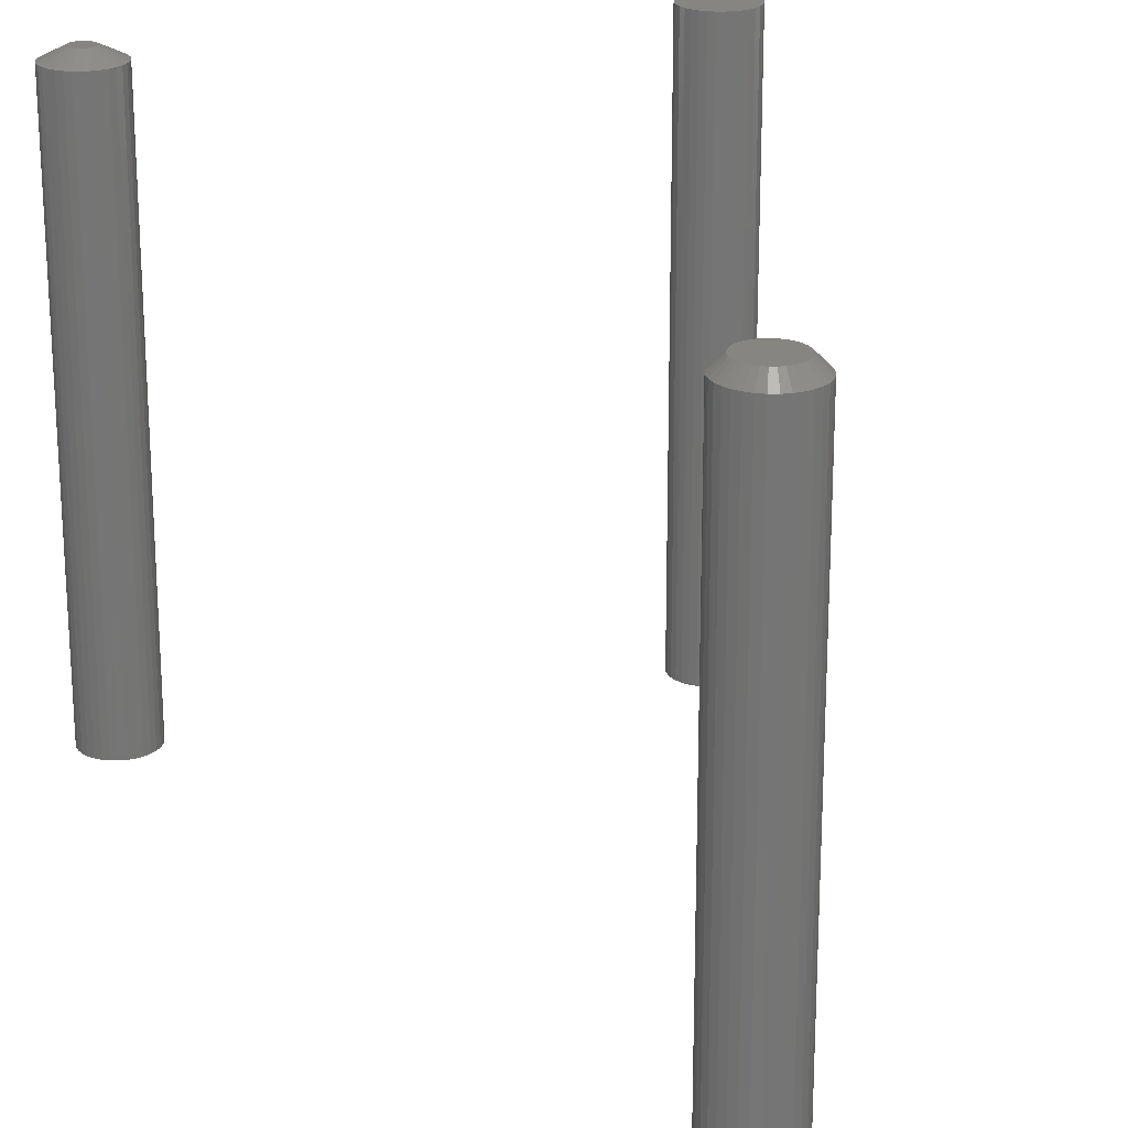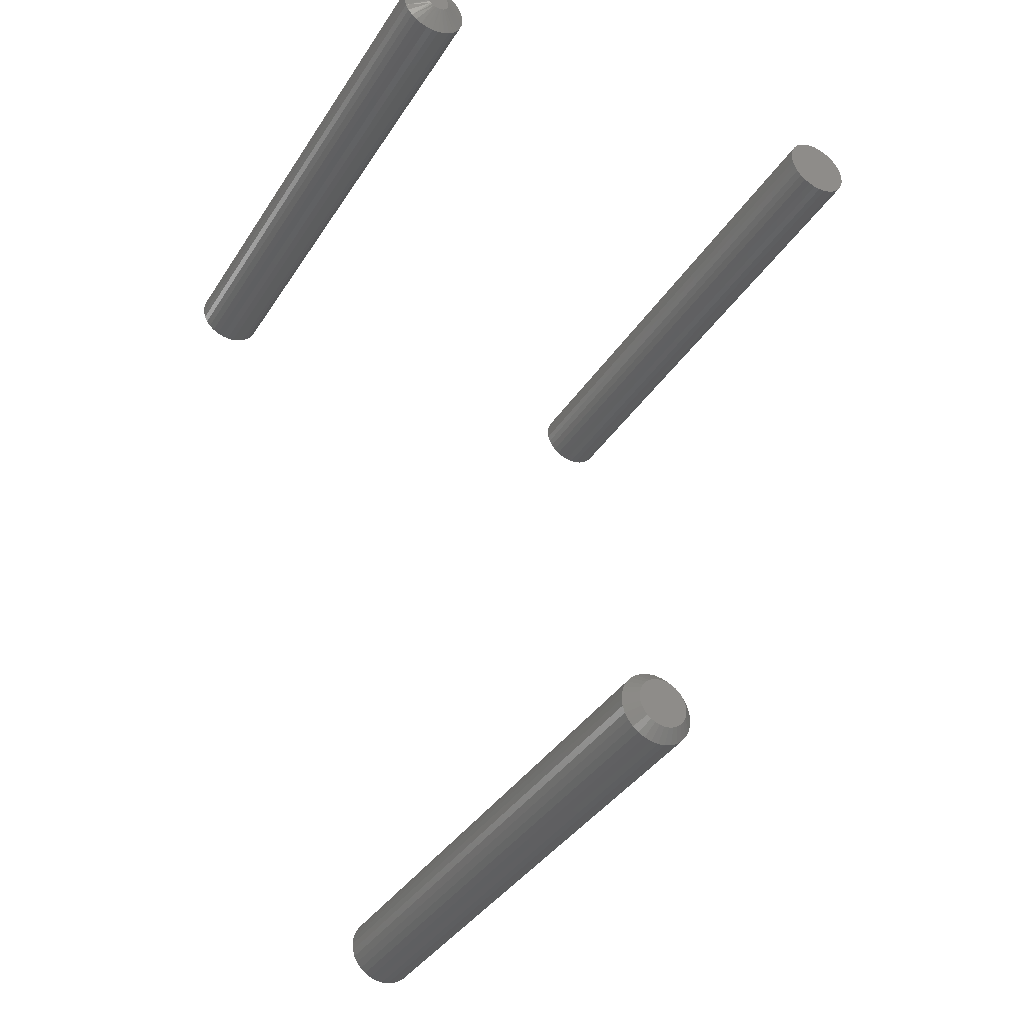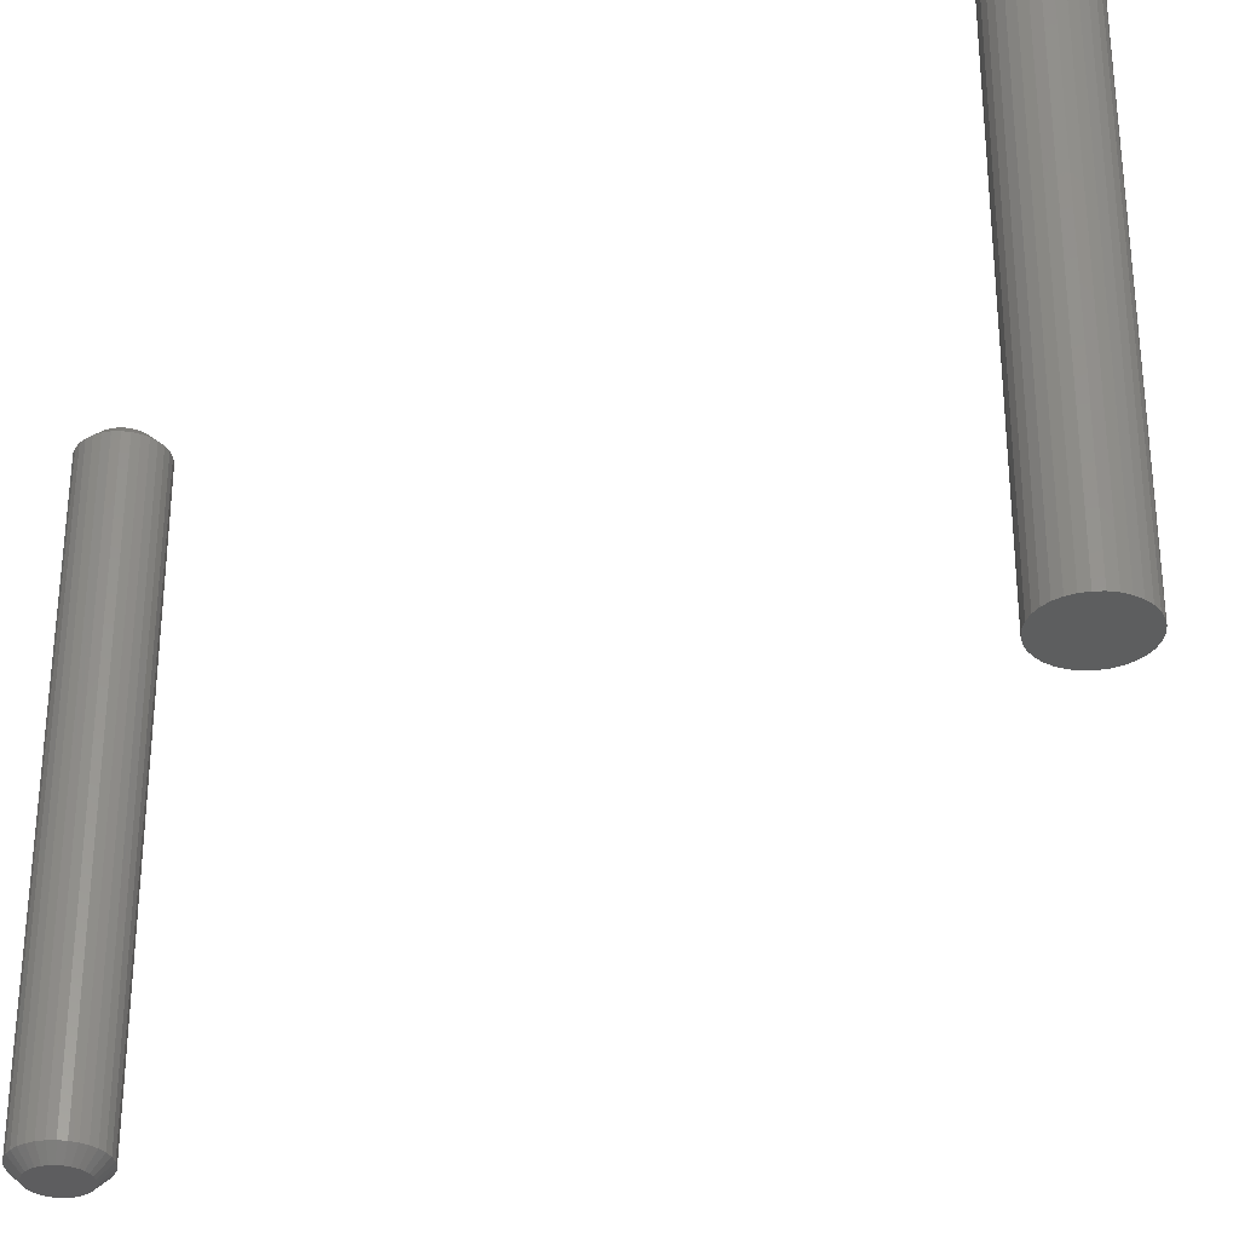
<metadata>
{"format":"stl","ext":"stl","renderer":"f3d","projection":"perspective","resolution":1024,"background":"white","views":[{"elev":22.1,"azim":163.3,"up":"+Y"},{"elev":-37.9,"azim":150.9,"up":"+Z"},{"elev":-33.4,"azim":-60.0,"up":"+Y"}]}
</metadata>
<code>
# stl→obj: 289 verts, 566 faces
v 0.02845 -0.007812 0.1531
v 0.02845 -0.375 0.1531
v 0.02799 -0.007812 0.1484
v 0.02799 -0.375 0.1484
v 0.02661 -0.007812 0.1439
v 0.02661 -0.375 0.1439
v 0.02438 -0.007812 0.1397
v 0.02438 -0.375 0.1397
v 0.02137 -0.007812 0.136
v 0.02137 -0.375 0.136
v 0.01771 -0.007812 0.133
v 0.01771 -0.375 0.133
v 0.01353 -0.007812 0.1308
v 0.01353 -0.375 0.1308
v 0.008993 -0.007812 0.1294
v 0.008993 -0.375 0.1294
v 0.004276 -0.007812 0.1289
v 0.004276 -0.375 0.1289
v -0.0004405 -0.007812 0.1294
v -0.0004405 -0.375 0.1294
v -0.004976 -0.007812 0.1308
v -0.004976 -0.375 0.1308
v -0.009156 -0.007812 0.133
v -0.009156 -0.375 0.133
v -0.01282 -0.007812 0.136
v -0.01282 -0.375 0.136
v -0.01583 -0.007812 0.1397
v -0.01583 -0.375 0.1397
v -0.01806 -0.007812 0.1439
v -0.01806 -0.375 0.1439
v -0.01944 -0.007812 0.1484
v -0.01944 -0.375 0.1484
v -0.0199 -0.007812 0.1531
v -0.0199 -0.375 0.1531
v -0.01944 -0.007812 0.1578
v -0.01944 -0.375 0.1578
v -0.01806 -0.007812 0.1624
v -0.01806 -0.375 0.1624
v -0.01583 -0.007812 0.1666
v -0.01583 -0.375 0.1666
v -0.01282 -0.007812 0.1702
v -0.01282 -0.375 0.1702
v -0.009156 -0.007812 0.1732
v -0.009156 -0.375 0.1732
v -0.004976 -0.007812 0.1755
v -0.004976 -0.375 0.1755
v -0.0004405 -0.007812 0.1768
v -0.0004405 -0.375 0.1768
v 0.004276 -0.007812 0.1773
v 0.004276 -0.375 0.1773
v 0.008993 -0.007812 0.1768
v 0.008993 -0.375 0.1768
v 0.01353 -0.007812 0.1755
v 0.01353 -0.375 0.1755
v 0.01771 -0.007812 0.1732
v 0.01771 -0.375 0.1732
v 0.02137 -0.007812 0.1702
v 0.02137 -0.375 0.1702
v 0.02438 -0.007812 0.1666
v 0.02438 -0.375 0.1666
v 0.02661 -0.007812 0.1624
v 0.02661 -0.375 0.1624
v 0.02799 -0.007812 0.1578
v 0.02799 -0.375 0.1578
v 0.01585 -0.3828 0.1647
v -0.007296 -0.3828 0.1647
v -0.009331 -0.3828 0.1622
v 0.01788 -0.3828 0.1622
v -0.01084 -0.3828 0.1594
v 0.0194 -0.3828 0.1594
v 0.0194 -0.3828 0.1469
v -0.009331 -0.3828 0.144
v 0.01788 -0.3828 0.144
v -0.007296 -0.3828 0.1416
v 0.01585 -0.3828 0.1416
v -0.004816 -0.3828 0.1395
v 0.01337 -0.3828 0.1395
v -0.001986 -0.3828 0.138
v 0.001084 -0.3828 0.1371
v 0.01054 -0.3828 0.138
v 0.004276 -0.3828 0.1368
v 0.007469 -0.3828 0.1371
v 0.01337 -0.3828 0.1667
v 0.01054 -0.3828 0.1682
v 0.007469 -0.3828 0.1692
v 0.004276 -0.3828 0.1695
v 0.001084 -0.3828 0.1692
v -0.001986 -0.3828 0.1682
v -0.004816 -0.3828 0.1667
v 0.02033 -0.3828 0.1563
v -0.01177 -0.3828 0.1563
v 0.02064 -0.3828 0.1531
v -0.01209 -0.3828 0.1531
v 0.02033 -0.3828 0.1499
v -0.01177 -0.3828 0.1499
v -0.01084 -0.3828 0.1469
v -0.009331 2.117e-17 0.1622
v -0.007296 2.128e-17 0.1647
v 0.01585 2.256e-17 0.1647
v 0.01788 2.268e-17 0.1622
v -0.01084 2.108e-17 0.1594
v 0.0194 2.276e-17 0.1594
v 0.01788 2.268e-17 0.144
v -0.009331 2.117e-17 0.144
v 0.0194 2.276e-17 0.1469
v -0.007296 2.128e-17 0.1416
v 0.01585 2.256e-17 0.1416
v -0.004816 2.142e-17 0.1395
v 0.01337 2.243e-17 0.1395
v -0.001986 2.157e-17 0.138
v 0.001084 2.174e-17 0.1371
v 0.01054 2.227e-17 0.138
v 0.004276 2.192e-17 0.1368
v 0.007469 2.21e-17 0.1371
v 0.01337 2.243e-17 0.1667
v -0.004816 2.142e-17 0.1667
v -0.001986 2.157e-17 0.1682
v 0.001084 2.174e-17 0.1692
v 0.004276 2.192e-17 0.1695
v 0.007469 2.21e-17 0.1692
v 0.01054 2.227e-17 0.1682
v -0.01084 2.108e-17 0.1469
v -0.01177 2.103e-17 0.1499
v 0.02033 2.281e-17 0.1499
v -0.01209 2.101e-17 0.1531
v 0.02064 2.283e-17 0.1531
v -0.01177 2.103e-17 0.1563
v 0.02033 2.281e-17 0.1563
v -0.1669 -0.3828 0.7285
v -0.1716 -0.3828 0.7281
v -0.1761 -0.3828 0.7267
v -0.1623 -0.3828 0.7281
v -0.1578 -0.3828 0.7267
v -0.1802 -0.3828 0.7245
v -0.1537 -0.3828 0.7245
v -0.1838 -0.3828 0.7216
v -0.1501 -0.3828 0.7216
v -0.1868 -0.3828 0.7179
v -0.1471 -0.3828 0.7179
v -0.189 -0.3828 0.7138
v -0.1449 -0.3828 0.7138
v -0.1903 -0.3828 0.7093
v -0.1436 -0.3828 0.7093
v -0.1436 -0.3828 0.7
v -0.189 -0.3828 0.6956
v -0.1449 -0.3828 0.6956
v -0.1868 -0.3828 0.6914
v -0.1471 -0.3828 0.6914
v -0.1838 -0.3828 0.6878
v -0.1501 -0.3828 0.6878
v -0.1802 -0.3828 0.6849
v -0.1537 -0.3828 0.6849
v -0.1761 -0.3828 0.6827
v -0.1578 -0.3828 0.6827
v -0.1716 -0.3828 0.6813
v -0.1669 -0.3828 0.6808
v -0.1623 -0.3828 0.6813
v -0.1431 -0.3828 0.7047
v -0.1908 -0.3828 0.7047
v -0.1903 -0.3828 0.7
v -0.1761 2.97e-17 0.7267
v -0.1716 3.009e-17 0.7281
v -0.1669 3.04e-17 0.7285
v -0.1623 3.061e-17 0.7281
v -0.1578 3.071e-17 0.7267
v -0.1802 2.922e-17 0.7245
v -0.1537 3.069e-17 0.7245
v -0.1838 2.869e-17 0.7216
v -0.1501 3.056e-17 0.7216
v -0.1868 2.813e-17 0.7179
v -0.1471 3.033e-17 0.7179
v -0.189 2.755e-17 0.7138
v -0.1449 2.999e-17 0.7138
v -0.1903 2.697e-17 0.7093
v -0.1436 2.957e-17 0.7093
v -0.1449 2.797e-17 0.6956
v -0.189 2.552e-17 0.6956
v -0.1436 2.854e-17 0.7
v -0.1868 2.518e-17 0.6914
v -0.1471 2.739e-17 0.6914
v -0.1838 2.495e-17 0.6878
v -0.1501 2.682e-17 0.6878
v -0.1802 2.482e-17 0.6849
v -0.1537 2.629e-17 0.6849
v -0.1761 2.48e-17 0.6827
v -0.1578 2.582e-17 0.6827
v -0.1716 2.49e-17 0.6813
v -0.1669 2.511e-17 0.6808
v -0.1623 2.542e-17 0.6813
v -0.1903 2.594e-17 0.7
v -0.1908 2.643e-17 0.7047
v -0.1431 2.908e-17 0.7047
v 0.1752 2.472e-17 0.7093
v 0.1615 2.396e-17 0.7093
v 0.1742 2.48e-17 0.7105
v 0.1607 2.376e-17 0.7078
v 0.1759 2.46e-17 0.7078
v 0.1603 2.356e-17 0.7063
v 0.1764 2.446e-17 0.7063
v 0.1601 2.337e-17 0.7047
v 0.1764 2.411e-17 0.7032
v 0.1607 2.307e-17 0.7017
v 0.1603 2.321e-17 0.7032
v 0.176 2.393e-17 0.7017
v 0.1613 2.296e-17 0.7004
v 0.1753 2.374e-17 0.7004
v 0.1623 2.288e-17 0.6991
v 0.1744 2.355e-17 0.6991
v 0.1634 2.283e-17 0.6981
v 0.1647 2.281e-17 0.6973
v 0.1766 2.429e-17 0.7047
v 0.1733 2.338e-17 0.6981
v 0.172 2.322e-17 0.6973
v 0.1706 2.308e-17 0.6968
v 0.1691 2.296e-17 0.6965
v 0.1676 2.288e-17 0.6965
v 0.1661 2.283e-17 0.6968
v 0.1625 2.415e-17 0.7105
v 0.1638 2.434e-17 0.7115
v 0.1652 2.45e-17 0.7123
v 0.1667 2.464e-17 0.7128
v 0.1683 2.474e-17 0.7129
v 0.1699 2.481e-17 0.7128
v 0.1715 2.485e-17 0.7123
v 0.1729 2.484e-17 0.7115
v 0.1922 -0.007812 0.7047
v 0.1922 -0.3828 0.7047
v 0.1917 -0.007812 0.7
v 0.1917 -0.3828 0.7
v 0.1904 -0.007812 0.6956
v 0.1904 -0.3828 0.6956
v 0.1882 -0.007812 0.6914
v 0.1882 -0.3828 0.6914
v 0.1852 -0.007812 0.6878
v 0.1852 -0.3828 0.6878
v 0.1816 -0.007812 0.6849
v 0.1816 -0.3828 0.6849
v 0.1775 -0.007812 0.6827
v 0.1775 -0.3828 0.6827
v 0.173 -0.007812 0.6813
v 0.173 -0.3828 0.6813
v 0.1683 -0.007812 0.6808
v 0.1683 -0.3828 0.6808
v 0.1637 -0.007812 0.6813
v 0.1637 -0.3828 0.6813
v 0.1592 -0.007812 0.6827
v 0.1592 -0.3828 0.6827
v 0.1551 -0.007812 0.6849
v 0.1551 -0.3828 0.6849
v 0.1515 -0.007812 0.6878
v 0.1515 -0.3828 0.6878
v 0.1485 -0.007812 0.6914
v 0.1485 -0.3828 0.6914
v 0.1463 -0.007812 0.6956
v 0.1463 -0.3828 0.6956
v 0.1449 -0.007812 0.7
v 0.1449 -0.3828 0.7
v 0.1445 -0.007812 0.7047
v 0.1445 -0.3828 0.7047
v 0.1449 -0.007812 0.7093
v 0.1449 -0.3828 0.7093
v 0.1463 -0.007812 0.7138
v 0.1463 -0.3828 0.7138
v 0.1485 -0.007812 0.7179
v 0.1485 -0.3828 0.7179
v 0.1515 -0.007812 0.7216
v 0.1515 -0.3828 0.7216
v 0.1551 -0.007812 0.7245
v 0.1551 -0.3828 0.7245
v 0.1592 -0.007812 0.7267
v 0.1592 -0.3828 0.7267
v 0.1637 -0.007812 0.7281
v 0.1637 -0.3828 0.7281
v 0.1683 -0.007812 0.7285
v 0.1683 -0.3828 0.7285
v 0.173 -0.007812 0.7281
v 0.173 -0.3828 0.7281
v 0.1775 -0.007812 0.7267
v 0.1775 -0.3828 0.7267
v 0.1816 -0.007812 0.7245
v 0.1816 -0.3828 0.7245
v 0.1852 -0.007812 0.7216
v 0.1852 -0.3828 0.7216
v 0.1882 -0.007812 0.7179
v 0.1882 -0.3828 0.7179
v 0.1904 -0.007812 0.7138
v 0.1904 -0.3828 0.7138
v 0.1917 -0.007812 0.7093
v 0.1917 -0.3828 0.7093
f 1 2 3
f 3 2 4
f 3 4 5
f 5 4 6
f 5 6 7
f 7 6 8
f 7 8 9
f 9 8 10
f 9 10 11
f 11 10 12
f 11 12 13
f 13 12 14
f 13 14 15
f 15 14 16
f 15 16 17
f 17 16 18
f 17 18 19
f 19 18 20
f 19 20 21
f 21 20 22
f 21 22 23
f 23 22 24
f 23 24 25
f 25 24 26
f 25 26 27
f 27 26 28
f 27 28 29
f 29 28 30
f 29 30 31
f 31 30 32
f 31 32 33
f 33 32 34
f 33 34 35
f 35 34 36
f 35 36 37
f 37 36 38
f 37 38 39
f 39 38 40
f 39 40 41
f 41 40 42
f 41 42 43
f 43 42 44
f 43 44 45
f 45 44 46
f 45 46 47
f 47 46 48
f 47 48 49
f 49 48 50
f 49 50 51
f 51 50 52
f 51 52 53
f 53 52 54
f 53 54 55
f 55 54 56
f 55 56 57
f 57 56 58
f 57 58 59
f 59 58 60
f 59 60 61
f 61 60 62
f 61 62 63
f 63 62 64
f 63 64 1
f 1 64 2
f 65 66 67
f 65 67 68
f 68 67 69
f 68 69 70
f 71 72 73
f 73 72 74
f 73 74 75
f 75 74 76
f 75 76 77
f 77 76 78
f 77 78 79
f 77 79 80
f 79 81 80
f 80 81 82
f 83 84 85
f 83 85 86
f 83 86 87
f 83 87 88
f 83 88 89
f 83 89 66
f 83 66 65
f 70 69 90
f 90 69 91
f 90 91 92
f 92 91 93
f 92 93 94
f 94 93 95
f 94 95 71
f 71 95 96
f 71 96 72
f 92 94 2
f 94 4 2
f 34 32 93
f 32 95 93
f 32 30 96
f 95 32 96
f 28 26 72
f 72 30 28
f 96 30 72
f 24 22 78
f 76 24 78
f 76 74 24
f 20 18 79
f 79 22 20
f 78 22 79
f 16 14 80
f 82 16 80
f 82 81 16
f 12 10 77
f 77 14 12
f 80 14 77
f 8 6 71
f 73 8 71
f 73 75 8
f 94 6 4
f 71 6 94
f 74 72 26
f 26 24 74
f 81 79 18
f 18 16 81
f 75 77 10
f 10 8 75
f 93 91 34
f 91 36 34
f 2 64 92
f 64 90 92
f 64 62 70
f 90 64 70
f 60 58 68
f 68 62 60
f 70 62 68
f 56 54 84
f 83 56 84
f 83 65 56
f 52 50 85
f 85 54 52
f 84 54 85
f 48 46 88
f 87 48 88
f 87 86 48
f 44 42 89
f 89 46 44
f 88 46 89
f 40 38 69
f 67 40 69
f 67 66 40
f 91 38 36
f 69 38 91
f 65 68 58
f 58 56 65
f 86 85 50
f 50 48 86
f 66 89 42
f 42 40 66
f 97 98 99
f 100 97 99
f 101 97 100
f 102 101 100
f 103 104 105
f 106 104 103
f 107 106 103
f 108 106 107
f 109 108 107
f 110 108 109
f 111 110 109
f 112 111 109
f 112 113 111
f 114 113 112
f 115 99 98
f 115 98 116
f 115 116 117
f 115 117 118
f 115 118 119
f 115 119 120
f 115 120 121
f 104 122 105
f 105 122 123
f 105 123 124
f 124 123 125
f 124 125 126
f 126 125 127
f 126 127 128
f 128 127 101
f 128 101 102
f 125 31 33
f 125 123 31
f 1 124 126
f 1 3 124
f 122 29 31
f 122 31 123
f 104 25 27
f 27 29 104
f 104 29 122
f 110 21 23
f 110 23 108
f 23 106 108
f 111 17 19
f 19 21 111
f 111 21 110
f 112 13 15
f 112 15 114
f 15 113 114
f 109 9 11
f 11 13 109
f 109 13 112
f 105 5 7
f 105 7 103
f 7 107 103
f 3 5 124
f 124 5 105
f 25 104 106
f 106 23 25
f 17 111 113
f 113 15 17
f 9 109 107
f 107 7 9
f 126 63 1
f 126 128 63
f 33 127 125
f 33 35 127
f 102 61 63
f 102 63 128
f 100 57 59
f 59 61 100
f 100 61 102
f 121 53 55
f 121 55 115
f 55 99 115
f 120 49 51
f 51 53 120
f 120 53 121
f 117 45 47
f 117 47 118
f 47 119 118
f 116 41 43
f 43 45 116
f 116 45 117
f 101 37 39
f 101 39 97
f 39 98 97
f 35 37 127
f 127 37 101
f 57 100 99
f 99 55 57
f 49 120 119
f 119 47 49
f 41 116 98
f 98 39 41
f 129 130 131
f 132 129 131
f 132 131 133
f 133 131 134
f 133 134 135
f 135 134 136
f 135 136 137
f 137 136 138
f 137 138 139
f 139 138 140
f 139 140 141
f 141 140 142
f 141 142 143
f 144 145 146
f 146 145 147
f 146 147 148
f 148 147 149
f 148 149 150
f 150 149 151
f 150 151 152
f 152 151 153
f 152 153 154
f 154 153 155
f 154 155 156
f 154 156 157
f 143 142 158
f 158 142 159
f 158 159 144
f 144 159 160
f 144 160 145
f 161 162 163
f 161 163 164
f 165 161 164
f 166 161 165
f 167 166 165
f 168 166 167
f 169 168 167
f 170 168 169
f 171 170 169
f 172 170 171
f 173 172 171
f 174 172 173
f 175 174 173
f 176 177 178
f 179 177 176
f 180 179 176
f 181 179 180
f 182 181 180
f 183 181 182
f 184 183 182
f 185 183 184
f 186 185 184
f 187 185 186
f 188 187 186
f 189 188 186
f 177 190 178
f 178 190 191
f 178 191 192
f 192 191 174
f 192 174 175
f 192 158 178
f 178 158 144
f 178 144 176
f 176 144 146
f 176 146 180
f 180 146 148
f 180 148 182
f 182 148 150
f 182 150 184
f 184 150 152
f 184 152 186
f 186 152 154
f 186 154 189
f 189 154 157
f 189 157 188
f 188 157 156
f 188 156 187
f 187 156 155
f 187 155 185
f 185 155 153
f 185 153 183
f 183 153 151
f 183 151 181
f 181 151 149
f 181 149 179
f 179 149 147
f 179 147 177
f 177 147 145
f 177 145 190
f 190 145 160
f 190 160 191
f 191 160 159
f 191 159 174
f 174 159 142
f 174 142 172
f 172 142 140
f 172 140 170
f 170 140 138
f 170 138 168
f 168 138 136
f 168 136 166
f 166 136 134
f 166 134 161
f 161 134 131
f 161 131 162
f 162 131 130
f 162 130 163
f 163 130 129
f 163 129 164
f 164 129 132
f 164 132 165
f 165 132 133
f 165 133 167
f 167 133 135
f 167 135 169
f 169 135 137
f 169 137 171
f 171 137 139
f 171 139 173
f 173 139 141
f 173 141 175
f 175 141 143
f 175 143 192
f 192 143 158
f 193 194 195
f 193 196 194
f 197 196 193
f 197 198 196
f 199 198 197
f 198 199 200
f 201 202 203
f 204 202 201
f 204 205 202
f 206 205 204
f 206 207 205
f 208 207 206
f 208 209 207
f 210 209 208
f 211 201 203
f 211 203 200
f 211 200 199
f 212 213 214
f 212 214 215
f 212 215 216
f 212 216 217
f 212 217 210
f 212 210 208
f 218 219 220
f 218 220 221
f 218 221 222
f 218 222 223
f 218 223 224
f 218 224 225
f 218 225 195
f 218 195 194
f 226 227 228
f 228 227 229
f 228 229 230
f 230 229 231
f 230 231 232
f 232 231 233
f 232 233 234
f 234 233 235
f 234 235 236
f 236 235 237
f 236 237 238
f 238 237 239
f 238 239 240
f 240 239 241
f 240 241 242
f 242 241 243
f 242 243 244
f 244 243 245
f 244 245 246
f 246 245 247
f 246 247 248
f 248 247 249
f 248 249 250
f 250 249 251
f 250 251 252
f 252 251 253
f 252 253 254
f 254 253 255
f 254 255 256
f 256 255 257
f 256 257 258
f 258 257 259
f 258 259 260
f 260 259 261
f 260 261 262
f 262 261 263
f 262 263 264
f 264 263 265
f 264 265 266
f 266 265 267
f 266 267 268
f 268 267 269
f 268 269 270
f 270 269 271
f 270 271 272
f 272 271 273
f 272 273 274
f 274 273 275
f 274 275 276
f 276 275 277
f 276 277 278
f 278 277 279
f 278 279 280
f 280 279 281
f 280 281 282
f 282 281 283
f 282 283 284
f 284 283 285
f 284 285 286
f 286 285 287
f 286 287 288
f 288 287 289
f 288 289 226
f 226 289 227
f 260 262 196
f 286 199 197
f 284 286 197
f 282 284 197
f 282 197 193
f 282 193 195
f 280 282 195
f 278 280 195
f 278 195 225
f 278 225 224
f 276 278 224
f 274 276 224
f 274 224 223
f 274 223 222
f 272 274 222
f 270 272 222
f 270 222 221
f 270 221 220
f 268 270 220
f 266 268 220
f 266 220 219
f 266 219 218
f 264 266 218
f 262 264 218
f 262 218 194
f 262 194 196
f 258 260 196
f 258 196 198
f 258 198 200
f 211 199 286
f 211 286 288
f 211 288 226
f 205 250 252
f 252 254 205
f 205 254 202
f 209 246 248
f 248 250 209
f 209 250 207
f 217 242 244
f 244 246 217
f 217 246 210
f 215 238 240
f 240 242 215
f 215 242 216
f 213 234 236
f 236 238 213
f 213 238 214
f 208 230 232
f 232 234 208
f 208 234 212
f 228 230 204
f 204 230 206
f 254 203 202
f 250 205 207
f 246 209 210
f 242 217 216
f 238 215 214
f 234 213 212
f 230 208 206
f 226 228 204
f 226 204 201
f 226 201 211
f 200 203 254
f 200 254 256
f 200 256 258
f 275 273 271
f 277 275 271
f 277 271 279
f 279 271 269
f 279 269 281
f 281 269 267
f 281 267 283
f 283 267 265
f 283 265 285
f 285 265 263
f 285 263 287
f 287 263 261
f 287 261 289
f 229 255 231
f 231 255 253
f 231 253 233
f 233 253 251
f 233 251 235
f 235 251 249
f 235 249 237
f 237 249 247
f 237 247 239
f 239 247 245
f 239 245 243
f 239 243 241
f 289 261 227
f 227 261 259
f 227 259 229
f 229 259 257
f 229 257 255

</code>
